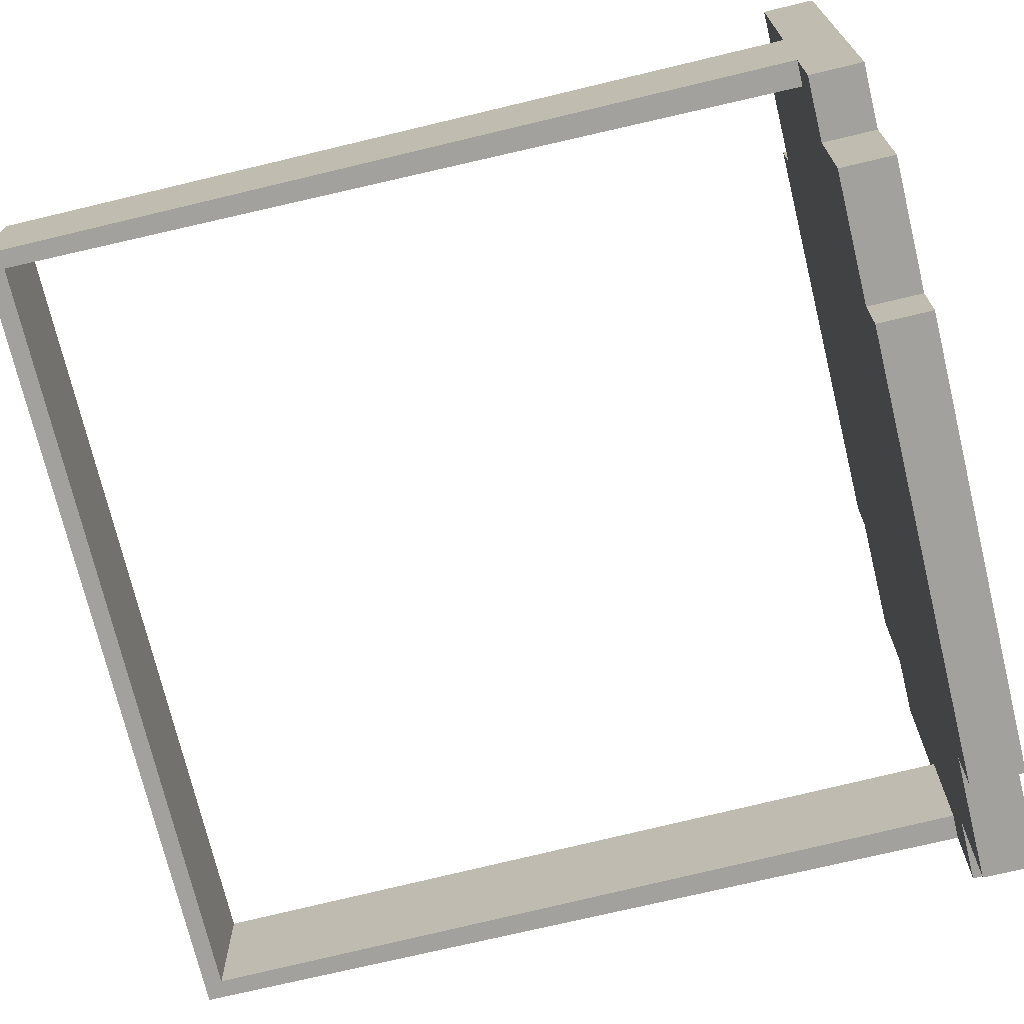
<metadata>
{"format":"obj","ext":"obj","renderer":"f3d","projection":"perspective","resolution":1024,"background":"white","views":[{"elev":-72.1,"azim":-76.5,"up":"+Y"}]}
</metadata>
<code>
o Mask_Cube.001
v 0.2201 0.2234 0.2795
v 0.2201 0.1834 0.2795
v 0.1801 0.2234 0.2795
v 0.1801 0.1834 0.2795
v 0.2601 0.1433 0.2795
v 0.2601 0.1033 0.2795
v 0.2601 0.06328 0.2795
v 0.2601 0.02326 0.2795
v 0.2201 0.1433 0.2795
v 0.2201 0.1033 0.2795
v 0.1801 0.1433 0.2795
v 0.1801 0.1033 0.2795
v 0.2201 0.06328 0.2795
v 0.2201 0.02326 0.2795
v 0.1801 0.06328 0.2795
v 0.1801 0.02326 0.2795
v 0.1401 0.2634 0.2795
v 0.1001 0.2634 0.2795
v 0.1401 0.2234 0.2795
v 0.1401 0.1834 0.2795
v 0.1001 0.2234 0.2795
v 0.1001 0.1834 0.2795
v 0.06003 0.2634 0.2795
v 0.02001 0.2634 0.2795
v 0.06003 0.2234 0.2795
v 0.06003 0.1834 0.2795
v 0.02001 0.2234 0.2795
v 0.02001 0.1834 0.2795
v 0.1401 0.1433 0.2795
v 0.1401 0.1033 0.2795
v 0.1001 0.1433 0.2795
v 0.1001 0.1033 0.2795
v 0.1401 0.06328 0.2795
v 0.1401 0.02326 0.2795
v 0.1001 0.06328 0.2795
v 0.1001 0.02326 0.2795
v 0.06003 0.1433 0.2795
v 0.06003 0.1033 0.2795
v 0.02001 0.1433 0.2795
v 0.02001 0.1033 0.2795
v 0.06003 0.06328 0.2795
v 0.06003 0.02326 0.2795
v 0.02001 0.06328 0.2795
v 0.02001 0.02326 0.2795
v 0.2601 -0.01676 0.2795
v 0.2601 -0.05678 0.2795
v 0.2601 -0.09681 0.2795
v 0.2601 -0.1368 0.2795
v 0.2201 -0.01676 0.2795
v 0.2201 -0.05678 0.2795
v 0.1801 -0.01676 0.2795
v 0.1801 -0.05678 0.2795
v 0.2201 -0.09681 0.2795
v 0.2201 -0.1368 0.2795
v 0.1801 -0.09681 0.2795
v 0.1801 -0.1368 0.2795
v 0.2201 -0.1769 0.2795
v 0.2201 -0.2169 0.2795
v 0.1801 -0.1769 0.2795
v 0.1801 -0.2169 0.2795
v 0.1401 -0.01676 0.2795
v 0.1401 -0.05678 0.2795
v 0.1001 -0.01676 0.2795
v 0.1001 -0.05678 0.2795
v 0.1401 -0.09681 0.2795
v 0.1401 -0.1368 0.2795
v 0.1001 -0.09681 0.2795
v 0.1001 -0.1368 0.2795
v 0.06003 -0.01676 0.2795
v 0.06003 -0.05678 0.2795
v 0.02001 -0.01676 0.2795
v 0.02001 -0.05678 0.2795
v 0.06003 -0.09681 0.2795
v 0.06003 -0.1368 0.2795
v 0.02001 -0.09681 0.2795
v 0.02001 -0.1368 0.2795
v 0.1401 -0.1769 0.2795
v 0.1401 -0.2169 0.2795
v 0.1001 -0.1769 0.2795
v 0.1001 -0.2169 0.2795
v 0.1401 -0.2569 0.2795
v 0.1001 -0.2569 0.2795
v 0.06003 -0.1769 0.2795
v 0.06003 -0.2169 0.2795
v 0.02001 -0.1769 0.2795
v 0.02001 -0.2169 0.2795
v 0.06003 -0.2569 0.2795
v 0.02001 -0.2569 0.2795
v 0.2201 0.2234 0.2465
v 0.2201 0.1834 0.2465
v 0.1801 0.2234 0.2465
v 0.1801 0.1834 0.2465
v 0.2601 0.1433 0.2465
v 0.2601 0.1033 0.2465
v 0.2601 0.06328 0.2465
v 0.2601 0.02326 0.2465
v 0.2201 0.1433 0.2465
v 0.2201 0.1033 0.2465
v 0.1801 0.1433 0.2465
v 0.1801 0.1033 0.2465
v 0.2201 0.06328 0.2465
v 0.2201 0.02326 0.2465
v 0.1801 0.06328 0.2465
v 0.1801 0.02326 0.2465
v 0.1401 0.2634 0.2465
v 0.1001 0.2634 0.2465
v 0.1401 0.2234 0.2465
v 0.1401 0.1834 0.2465
v 0.1001 0.2234 0.2465
v 0.1001 0.1834 0.2465
v 0.06003 0.2634 0.2465
v 0.02001 0.2634 0.2465
v 0.06003 0.2234 0.2465
v 0.06003 0.1834 0.2465
v 0.02001 0.2234 0.2465
v 0.02001 0.1834 0.2465
v 0.1401 0.1433 0.2465
v 0.1401 0.1033 0.2465
v 0.1001 0.1433 0.2465
v 0.1001 0.1033 0.2465
v 0.1401 0.06328 0.2465
v 0.1401 0.02326 0.2465
v 0.1001 0.06328 0.2465
v 0.1001 0.02326 0.2465
v 0.06003 0.1433 0.2465
v 0.06003 0.1033 0.2465
v 0.02001 0.1433 0.2465
v 0.02001 0.1033 0.2465
v 0.06003 0.06328 0.2465
v 0.06003 0.02326 0.2465
v 0.02001 0.06328 0.2465
v 0.02001 0.02326 0.2465
v 0.2601 -0.01676 0.2465
v 0.2601 -0.05678 0.2465
v 0.2601 -0.09681 0.2465
v 0.2601 -0.1368 0.2465
v 0.2201 -0.01676 0.2465
v 0.2201 -0.05678 0.2465
v 0.1801 -0.01676 0.2465
v 0.1801 -0.05678 0.2465
v 0.2201 -0.09681 0.2465
v 0.2201 -0.1368 0.2465
v 0.1801 -0.09681 0.2465
v 0.1801 -0.1368 0.2465
v 0.2201 -0.1769 0.2465
v 0.2201 -0.2169 0.2465
v 0.1801 -0.1769 0.2465
v 0.1801 -0.2169 0.2465
v 0.1401 -0.01676 0.2465
v 0.1401 -0.05678 0.2465
v 0.1001 -0.01676 0.2465
v 0.1001 -0.05678 0.2465
v 0.1401 -0.09681 0.2465
v 0.1401 -0.1368 0.2465
v 0.1001 -0.09681 0.2465
v 0.1001 -0.1368 0.2465
v 0.06003 -0.01676 0.2465
v 0.06003 -0.05678 0.2465
v 0.02001 -0.01676 0.2465
v 0.02001 -0.05678 0.2465
v 0.06003 -0.09681 0.2465
v 0.06003 -0.1368 0.2465
v 0.02001 -0.09681 0.2465
v 0.02001 -0.1368 0.2465
v 0.1401 -0.1769 0.2465
v 0.1401 -0.2169 0.2465
v 0.1001 -0.1769 0.2465
v 0.1001 -0.2169 0.2465
v 0.1401 -0.2569 0.2465
v 0.1001 -0.2569 0.2465
v 0.06003 -0.1769 0.2465
v 0.06003 -0.2169 0.2465
v 0.02001 -0.1769 0.2465
v 0.02001 -0.2169 0.2465
v 0.06003 -0.2569 0.2465
v 0.02001 -0.2569 0.2465
v -0.02001 0.2634 0.2795
v -0.06003 0.2634 0.2795
v -0.02001 0.2234 0.2795
v -0.02001 0.1834 0.2795
v -0.06003 0.2234 0.2795
v -0.06003 0.1834 0.2795
v -0.1001 0.2634 0.2795
v -0.1401 0.2634 0.2795
v -0.1001 0.2234 0.2795
v -0.1001 0.1834 0.2795
v -0.1401 0.2234 0.2795
v -0.1401 0.1834 0.2795
v -0.02001 0.1433 0.2795
v -0.02001 0.1033 0.2795
v -0.06003 0.1433 0.2795
v -0.06003 0.1033 0.2795
v -0.02001 0.06328 0.2795
v -0.02001 0.02326 0.2795
v -0.06003 0.06328 0.2795
v -0.06003 0.02326 0.2795
v -0.1001 0.1433 0.2795
v -0.1001 0.1033 0.2795
v -0.1401 0.1433 0.2795
v -0.1401 0.1033 0.2795
v -0.1001 0.06328 0.2795
v -0.1001 0.02326 0.2795
v -0.1401 0.06328 0.2795
v -0.1401 0.02326 0.2795
v -0.1801 0.2234 0.2795
v -0.1801 0.1834 0.2795
v -0.2201 0.2234 0.2795
v -0.2201 0.1834 0.2795
v -0.1801 0.1433 0.2795
v -0.1801 0.1033 0.2795
v -0.2201 0.1433 0.2795
v -0.2201 0.1033 0.2795
v -0.1801 0.06328 0.2795
v -0.1801 0.02326 0.2795
v -0.2201 0.06328 0.2795
v -0.2201 0.02326 0.2795
v -0.2601 0.1433 0.2795
v -0.2601 0.1033 0.2795
v -0.2601 0.06328 0.2795
v -0.2601 0.02326 0.2795
v -0.02001 -0.01676 0.2795
v -0.02001 -0.05678 0.2795
v -0.06003 -0.01676 0.2795
v -0.06003 -0.05678 0.2795
v -0.02001 -0.09681 0.2795
v -0.02001 -0.1368 0.2795
v -0.06003 -0.09681 0.2795
v -0.06003 -0.1368 0.2795
v -0.1001 -0.01676 0.2795
v -0.1001 -0.05678 0.2795
v -0.1401 -0.01676 0.2795
v -0.1401 -0.05678 0.2795
v -0.1001 -0.09681 0.2795
v -0.1001 -0.1368 0.2795
v -0.1401 -0.09681 0.2795
v -0.1401 -0.1368 0.2795
v -0.02001 -0.1769 0.2795
v -0.02001 -0.2169 0.2795
v -0.06003 -0.1769 0.2795
v -0.06003 -0.2169 0.2795
v -0.02001 -0.2569 0.2795
v -0.06003 -0.2569 0.2795
v -0.1001 -0.1769 0.2795
v -0.1001 -0.2169 0.2795
v -0.1401 -0.1769 0.2795
v -0.1401 -0.2169 0.2795
v -0.1001 -0.2569 0.2795
v -0.1401 -0.2569 0.2795
v -0.1801 -0.01676 0.2795
v -0.1801 -0.05678 0.2795
v -0.2201 -0.01676 0.2795
v -0.2201 -0.05678 0.2795
v -0.1801 -0.09681 0.2795
v -0.1801 -0.1368 0.2795
v -0.2201 -0.09681 0.2795
v -0.2201 -0.1368 0.2795
v -0.2601 -0.01676 0.2795
v -0.2601 -0.05678 0.2795
v -0.2601 -0.09681 0.2795
v -0.2601 -0.1368 0.2795
v -0.1801 -0.1769 0.2795
v -0.1801 -0.2169 0.2795
v -0.2201 -0.1769 0.2795
v -0.2201 -0.2169 0.2795
v -0.02001 0.2634 0.2465
v -0.06003 0.2634 0.2465
v -0.02001 0.2234 0.2465
v -0.02001 0.1834 0.2465
v -0.06003 0.2234 0.2465
v -0.06003 0.1834 0.2465
v -0.1001 0.2634 0.2465
v -0.1401 0.2634 0.2465
v -0.1001 0.2234 0.2465
v -0.1001 0.1834 0.2465
v -0.1401 0.2234 0.2465
v -0.1401 0.1834 0.2465
v -0.02001 0.1433 0.2465
v -0.02001 0.1033 0.2465
v -0.06003 0.1433 0.2465
v -0.06003 0.1033 0.2465
v -0.02001 0.06328 0.2465
v -0.02001 0.02326 0.2465
v -0.06003 0.06328 0.2465
v -0.06003 0.02326 0.2465
v -0.1001 0.1433 0.2465
v -0.1001 0.1033 0.2465
v -0.1401 0.1433 0.2465
v -0.1401 0.1033 0.2465
v -0.1001 0.06328 0.2465
v -0.1001 0.02326 0.2465
v -0.1401 0.06328 0.2465
v -0.1401 0.02326 0.2465
v -0.1801 0.2234 0.2465
v -0.1801 0.1834 0.2465
v -0.2201 0.2234 0.2465
v -0.2201 0.1834 0.2465
v -0.1801 0.1433 0.2465
v -0.1801 0.1033 0.2465
v -0.2201 0.1433 0.2465
v -0.2201 0.1033 0.2465
v -0.1801 0.06328 0.2465
v -0.1801 0.02326 0.2465
v -0.2201 0.06328 0.2465
v -0.2201 0.02326 0.2465
v -0.2601 0.1433 0.2465
v -0.2601 0.1033 0.2465
v -0.2601 0.06328 0.2465
v -0.2601 0.02326 0.2465
v -0.02001 -0.01676 0.2465
v -0.02001 -0.05678 0.2465
v -0.06003 -0.01676 0.2465
v -0.06003 -0.05678 0.2465
v -0.02001 -0.09681 0.2465
v -0.02001 -0.1368 0.2465
v -0.06003 -0.09681 0.2465
v -0.06003 -0.1368 0.2465
v -0.1001 -0.01676 0.2465
v -0.1001 -0.05678 0.2465
v -0.1401 -0.01676 0.2465
v -0.1401 -0.05678 0.2465
v -0.1001 -0.09681 0.2465
v -0.1001 -0.1368 0.2465
v -0.1401 -0.09681 0.2465
v -0.1401 -0.1368 0.2465
v -0.02001 -0.1769 0.2465
v -0.02001 -0.2169 0.2465
v -0.06003 -0.1769 0.2465
v -0.06003 -0.2169 0.2465
v -0.02001 -0.2569 0.2465
v -0.06003 -0.2569 0.2465
v -0.1001 -0.1769 0.2465
v -0.1001 -0.2169 0.2465
v -0.1401 -0.1769 0.2465
v -0.1401 -0.2169 0.2465
v -0.1001 -0.2569 0.2465
v -0.1401 -0.2569 0.2465
v -0.1801 -0.01676 0.2465
v -0.1801 -0.05678 0.2465
v -0.2201 -0.01676 0.2465
v -0.2201 -0.05678 0.2465
v -0.1801 -0.09681 0.2465
v -0.1801 -0.1368 0.2465
v -0.2201 -0.09681 0.2465
v -0.2201 -0.1368 0.2465
v -0.2601 -0.01676 0.2465
v -0.2601 -0.05678 0.2465
v -0.2601 -0.09681 0.2465
v -0.2601 -0.1368 0.2465
v -0.1801 -0.1769 0.2465
v -0.1801 -0.2169 0.2465
v -0.2201 -0.1769 0.2465
v -0.2201 -0.2169 0.2465
v 0.2601 0.008072 0.2465
v 0.2601 -0.07634 0.2465
v 0.2601 0.008072 -0.2601
v 0.2601 -0.07634 -0.2601
v -0.2601 0.008071 0.2465
v -0.2601 -0.07634 0.2465
v -0.2601 0.008071 -0.2601
v -0.2601 -0.07634 -0.2601
v 0.2439 0.008072 0.2465
v 0.2439 -0.07634 0.2465
v 0.2487 0.008072 -0.2487
v 0.2487 -0.07634 -0.2487
v -0.2439 0.008071 0.2465
v -0.2439 -0.07634 0.2465
v -0.2487 0.008071 -0.2487
v -0.2487 -0.07634 -0.2487
f 3 2 1
f 11 10 9
f 15 14 13
f 9 6 5
f 13 8 7
f 12 13 10
f 10 7 6
f 21 20 19
f 27 26 25
f 25 22 21
f 18 19 17
f 24 25 23
f 23 21 18
f 31 30 29
f 35 34 33
f 39 38 37
f 43 42 41
f 37 32 31
f 41 36 35
f 32 33 30
f 40 41 38
f 38 35 32
f 19 4 3
f 29 12 11
f 33 16 15
f 30 15 12
f 4 9 2
f 22 29 20
f 28 37 26
f 26 31 22
f 20 11 4
f 51 50 49
f 55 54 53
f 49 46 45
f 53 48 47
f 52 53 50
f 50 47 46
f 59 58 57
f 63 62 61
f 67 66 65
f 71 70 69
f 75 74 73
f 69 64 63
f 73 68 67
f 64 65 62
f 72 73 70
f 70 67 64
f 79 78 77
f 85 84 83
f 83 80 79
f 80 81 78
f 86 87 84
f 84 82 80
f 61 52 51
f 65 56 55
f 62 55 52
f 77 60 59
f 56 57 54
f 68 77 66
f 76 83 74
f 74 79 68
f 66 59 56
f 89 3 1
f 92 89 90
f 90 1 2
f 96 7 8
f 100 97 98
f 104 101 102
f 98 93 94
f 102 95 96
f 94 5 6
f 103 98 101
f 95 6 7
f 101 94 95
f 93 9 5
f 110 107 108
f 116 113 114
f 114 109 110
f 105 18 17
f 111 24 23
f 109 105 107
f 115 111 113
f 107 17 19
f 113 106 109
f 106 23 18
f 120 117 118
f 124 121 122
f 128 125 126
f 132 129 130
f 126 119 120
f 130 123 124
f 123 118 121
f 131 126 129
f 129 120 123
f 108 91 92
f 91 19 3
f 118 99 100
f 122 103 104
f 121 100 103
f 99 90 97
f 97 2 9
f 119 108 117
f 127 114 125
f 125 110 119
f 117 92 99
f 136 47 48
f 140 137 138
f 144 141 142
f 138 133 134
f 142 135 136
f 134 45 46
f 143 138 141
f 135 46 47
f 141 134 135
f 142 48 54
f 148 58 60
f 148 145 146
f 146 57 58
f 152 149 150
f 156 153 154
f 160 157 158
f 164 161 162
f 158 151 152
f 162 155 156
f 155 150 153
f 163 158 161
f 161 152 155
f 168 165 166
f 174 171 172
f 172 167 168
f 170 81 82
f 176 87 88
f 170 166 169
f 176 172 175
f 169 78 81
f 175 168 170
f 175 82 87
f 150 139 140
f 154 143 144
f 153 140 143
f 166 147 148
f 166 60 78
f 147 142 145
f 145 54 57
f 167 154 165
f 173 162 171
f 171 156 167
f 165 144 147
f 181 180 179
f 187 186 185
f 185 182 181
f 178 179 177
f 184 185 183
f 183 181 178
f 191 190 189
f 195 194 193
f 199 198 197
f 203 202 201
f 197 192 191
f 201 196 195
f 192 193 190
f 200 201 198
f 198 195 192
f 207 206 205
f 211 210 209
f 215 214 213
f 217 212 211
f 219 216 215
f 212 213 210
f 218 215 212
f 205 188 187
f 209 200 199
f 213 204 203
f 210 203 200
f 182 189 180
f 188 197 186
f 186 191 182
f 208 209 206
f 206 199 188
f 223 222 221
f 227 226 225
f 231 230 229
f 235 234 233
f 229 224 223
f 233 228 227
f 224 225 222
f 232 233 230
f 230 227 224
f 239 238 237
f 245 244 243
f 243 240 239
f 240 241 238
f 246 247 244
f 244 242 240
f 251 250 249
f 255 254 253
f 257 252 251
f 259 256 255
f 252 253 250
f 258 255 252
f 263 262 261
f 249 232 231
f 253 236 235
f 250 235 232
f 261 246 245
f 228 237 226
f 236 243 234
f 234 239 228
f 256 261 254
f 254 245 236
f 187 272 275
f 270 267 268
f 276 273 274
f 274 269 270
f 265 178 177
f 271 184 183
f 269 265 267
f 275 271 273
f 273 266 269
f 266 183 178
f 280 277 278
f 284 281 282
f 288 285 286
f 292 289 290
f 286 279 280
f 290 283 284
f 283 278 281
f 291 286 289
f 289 280 283
f 218 305 306
f 219 306 307
f 293 207 205
f 296 293 294
f 208 295 296
f 300 297 298
f 304 301 302
f 220 307 308
f 306 299 300
f 308 303 304
f 303 298 301
f 307 300 303
f 299 217 211
f 294 275 276
f 275 205 187
f 298 287 288
f 302 291 292
f 301 288 291
f 279 268 277
f 287 274 285
f 285 270 279
f 211 296 299
f 299 294 297
f 297 276 287
f 248 334 336
f 312 309 310
f 316 313 314
f 320 317 318
f 324 321 322
f 318 311 312
f 322 315 316
f 315 310 313
f 323 318 321
f 321 312 315
f 328 325 326
f 334 331 332
f 332 327 328
f 330 241 242
f 336 247 248
f 330 326 329
f 336 332 335
f 335 328 330
f 335 242 247
f 258 345 346
f 259 346 347
f 340 337 338
f 344 341 342
f 260 347 348
f 346 339 340
f 348 343 344
f 343 338 341
f 347 340 343
f 348 256 260
f 352 262 264
f 352 349 350
f 264 351 352
f 338 319 320
f 342 323 324
f 341 320 323
f 350 333 334
f 350 246 262
f 327 314 325
f 333 322 331
f 331 316 327
f 263 344 351
f 351 342 349
f 349 324 333
f 179 28 27
f 177 27 24
f 189 40 39
f 193 44 43
f 190 43 40
f 180 39 28
f 221 72 71
f 225 76 75
f 222 75 72
f 237 86 85
f 238 88 86
f 226 85 76
f 268 115 116
f 267 112 115
f 112 177 24
f 278 127 128
f 282 131 132
f 281 128 131
f 277 116 127
f 310 159 160
f 314 163 164
f 313 160 163
f 326 173 174
f 329 174 176
f 329 88 241
f 325 164 173
f 16 49 14
f 14 45 8
f 36 61 34
f 44 69 42
f 42 63 36
f 34 51 16
f 139 102 137
f 133 8 45
f 137 96 133
f 151 122 149
f 159 130 157
f 157 124 151
f 149 104 139
f 196 221 194
f 204 229 202
f 202 223 196
f 216 249 214
f 220 251 216
f 214 231 204
f 311 282 309
f 319 290 317
f 317 284 311
f 257 308 345
f 339 302 337
f 345 304 339
f 337 292 319
f 194 71 44
f 309 132 159
f 354 355 353
f 356 359 355
f 360 357 359
f 363 362 361
f 367 364 363
f 365 368 367
f 353 363 361
f 353 362 354
f 354 364 356
f 359 363 355
f 356 368 360
f 357 367 359
f 358 368 366
f 358 365 357
f 3 4 2
f 11 12 10
f 15 16 14
f 9 10 6
f 13 14 8
f 12 15 13
f 10 13 7
f 21 22 20
f 27 28 26
f 25 26 22
f 18 21 19
f 24 27 25
f 23 25 21
f 31 32 30
f 35 36 34
f 39 40 38
f 43 44 42
f 37 38 32
f 41 42 36
f 32 35 33
f 40 43 41
f 38 41 35
f 19 20 4
f 29 30 12
f 33 34 16
f 30 33 15
f 4 11 9
f 22 31 29
f 28 39 37
f 26 37 31
f 20 29 11
f 51 52 50
f 55 56 54
f 49 50 46
f 53 54 48
f 52 55 53
f 50 53 47
f 59 60 58
f 63 64 62
f 67 68 66
f 71 72 70
f 75 76 74
f 69 70 64
f 73 74 68
f 64 67 65
f 72 75 73
f 70 73 67
f 79 80 78
f 85 86 84
f 83 84 80
f 80 82 81
f 86 88 87
f 84 87 82
f 61 62 52
f 65 66 56
f 62 65 55
f 77 78 60
f 56 59 57
f 68 79 77
f 76 85 83
f 74 83 79
f 66 77 59
f 89 91 3
f 92 91 89
f 90 89 1
f 96 95 7
f 100 99 97
f 104 103 101
f 98 97 93
f 102 101 95
f 94 93 5
f 103 100 98
f 95 94 6
f 101 98 94
f 93 97 9
f 110 109 107
f 116 115 113
f 114 113 109
f 105 106 18
f 111 112 24
f 109 106 105
f 115 112 111
f 107 105 17
f 113 111 106
f 106 111 23
f 120 119 117
f 124 123 121
f 128 127 125
f 132 131 129
f 126 125 119
f 130 129 123
f 123 120 118
f 131 128 126
f 129 126 120
f 108 107 91
f 91 107 19
f 118 117 99
f 122 121 103
f 121 118 100
f 99 92 90
f 97 90 2
f 119 110 108
f 127 116 114
f 125 114 110
f 117 108 92
f 136 135 47
f 140 139 137
f 144 143 141
f 138 137 133
f 142 141 135
f 134 133 45
f 143 140 138
f 135 134 46
f 141 138 134
f 142 136 48
f 148 146 58
f 148 147 145
f 146 145 57
f 152 151 149
f 156 155 153
f 160 159 157
f 164 163 161
f 158 157 151
f 162 161 155
f 155 152 150
f 163 160 158
f 161 158 152
f 168 167 165
f 174 173 171
f 172 171 167
f 170 169 81
f 176 175 87
f 170 168 166
f 176 174 172
f 169 166 78
f 175 172 168
f 175 170 82
f 150 149 139
f 154 153 143
f 153 150 140
f 166 165 147
f 166 148 60
f 147 144 142
f 145 142 54
f 167 156 154
f 173 164 162
f 171 162 156
f 165 154 144
f 181 182 180
f 187 188 186
f 185 186 182
f 178 181 179
f 184 187 185
f 183 185 181
f 191 192 190
f 195 196 194
f 199 200 198
f 203 204 202
f 197 198 192
f 201 202 196
f 192 195 193
f 200 203 201
f 198 201 195
f 207 208 206
f 211 212 210
f 215 216 214
f 217 218 212
f 219 220 216
f 212 215 213
f 218 219 215
f 205 206 188
f 209 210 200
f 213 214 204
f 210 213 203
f 182 191 189
f 188 199 197
f 186 197 191
f 208 211 209
f 206 209 199
f 223 224 222
f 227 228 226
f 231 232 230
f 235 236 234
f 229 230 224
f 233 234 228
f 224 227 225
f 232 235 233
f 230 233 227
f 239 240 238
f 245 246 244
f 243 244 240
f 240 242 241
f 246 248 247
f 244 247 242
f 251 252 250
f 255 256 254
f 257 258 252
f 259 260 256
f 252 255 253
f 258 259 255
f 263 264 262
f 249 250 232
f 253 254 236
f 250 253 235
f 261 262 246
f 228 239 237
f 236 245 243
f 234 243 239
f 256 263 261
f 254 261 245
f 187 184 272
f 270 269 267
f 276 275 273
f 274 273 269
f 265 266 178
f 271 272 184
f 269 266 265
f 275 272 271
f 273 271 266
f 266 271 183
f 280 279 277
f 284 283 281
f 288 287 285
f 292 291 289
f 286 285 279
f 290 289 283
f 283 280 278
f 291 288 286
f 289 286 280
f 218 217 305
f 219 218 306
f 293 295 207
f 296 295 293
f 208 207 295
f 300 299 297
f 304 303 301
f 220 219 307
f 306 305 299
f 308 307 303
f 303 300 298
f 307 306 300
f 299 305 217
f 294 293 275
f 275 293 205
f 298 297 287
f 302 301 291
f 301 298 288
f 279 270 268
f 287 276 274
f 285 274 270
f 211 208 296
f 299 296 294
f 297 294 276
f 248 246 334
f 312 311 309
f 316 315 313
f 320 319 317
f 324 323 321
f 318 317 311
f 322 321 315
f 315 312 310
f 323 320 318
f 321 318 312
f 328 327 325
f 334 333 331
f 332 331 327
f 330 329 241
f 336 335 247
f 330 328 326
f 336 334 332
f 335 332 328
f 335 330 242
f 258 257 345
f 259 258 346
f 340 339 337
f 344 343 341
f 260 259 347
f 346 345 339
f 348 347 343
f 343 340 338
f 347 346 340
f 348 344 256
f 352 350 262
f 352 351 349
f 264 263 351
f 338 337 319
f 342 341 323
f 341 338 320
f 350 349 333
f 350 334 246
f 327 316 314
f 333 324 322
f 331 322 316
f 263 256 344
f 351 344 342
f 349 342 324
f 179 180 28
f 177 179 27
f 189 190 40
f 193 194 44
f 190 193 43
f 180 189 39
f 221 222 72
f 225 226 76
f 222 225 75
f 237 238 86
f 238 241 88
f 226 237 85
f 268 267 115
f 267 265 112
f 112 265 177
f 278 277 127
f 282 281 131
f 281 278 128
f 277 268 116
f 310 309 159
f 314 313 163
f 313 310 160
f 326 325 173
f 329 326 174
f 329 176 88
f 325 314 164
f 16 51 49
f 14 49 45
f 36 63 61
f 44 71 69
f 42 69 63
f 34 61 51
f 139 104 102
f 133 96 8
f 137 102 96
f 151 124 122
f 159 132 130
f 157 130 124
f 149 122 104
f 196 223 221
f 204 231 229
f 202 229 223
f 216 251 249
f 220 257 251
f 214 249 231
f 311 284 282
f 319 292 290
f 317 290 284
f 257 220 308
f 339 304 302
f 345 308 304
f 337 302 292
f 194 221 71
f 309 282 132
f 354 356 355
f 356 360 359
f 360 358 357
f 363 364 362
f 367 368 364
f 365 366 368
f 353 355 363
f 353 361 362
f 354 362 364
f 359 367 363
f 356 364 368
f 357 365 367
f 358 360 368
f 358 366 365

</code>
